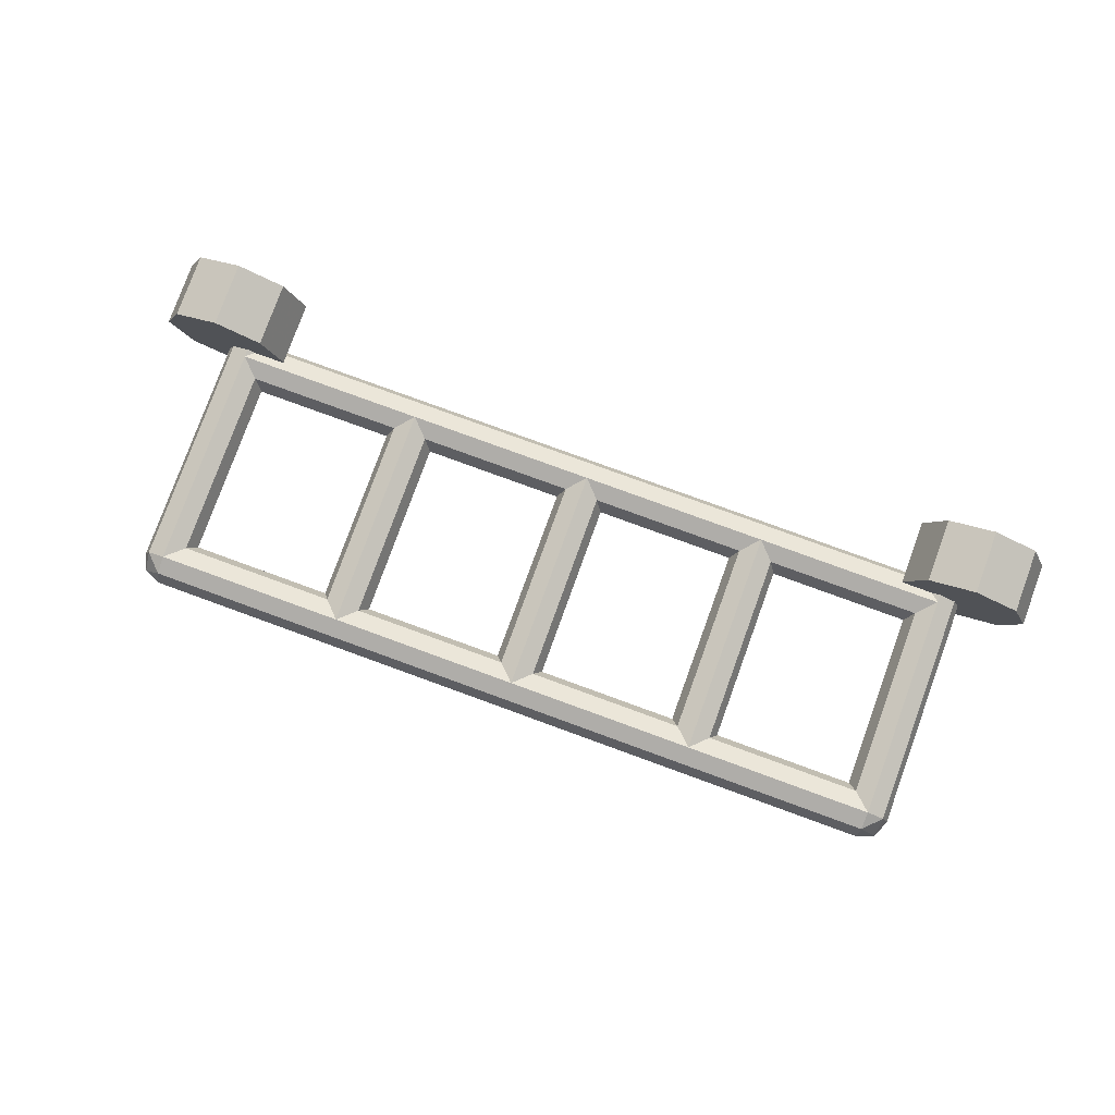
<metadata>
{"format":"obj","ext":"obj","renderer":"f3d","projection":"perspective","resolution":1024,"background":"white","views":[{"elev":79.5,"azim":20.0,"up":"+Z"}]}
</metadata>
<code>
v 5 -0.55 0
v 5.7 -0.55 0
v 5.495 -0.55 0.495
v 5 -0.55 0
v 5.495 -0.55 0.495
v 5 -0.55 0.7
v 5 -0.55 0
v 5 -0.55 0.7
v 4.505 -0.55 0.495
v 5 -0.55 0
v 4.505 -0.55 0.495
v 4.3 -0.55 0
v 5 -0.55 0
v 4.3 -0.55 0
v 4.505 -0.55 -0.495
v 5 -0.55 0
v 4.505 -0.55 -0.495
v 5 -0.55 -0.7
v 5 -0.55 0
v 5 -0.55 -0.7
v 5.495 -0.55 -0.495
v 5 -0.55 0
v 5.495 -0.55 -0.495
v 5.7 -0.55 0
v 5.495 -0.55 0.495
v 5.7 -0.55 0
v 5.7 0 0
v 5.495 0 0.495
v 5 -0.55 0.7
v 5.495 -0.55 0.495
v 5.495 0 0.495
v 5 0 0.7
v 4.505 -0.55 0.495
v 5 -0.55 0.7
v 5 0 0.7
v 4.505 0 0.495
v 4.3 -0.55 0
v 4.505 -0.55 0.495
v 4.505 0 0.495
v 4.3 0 0
v 4.505 -0.55 -0.495
v 4.3 -0.55 0
v 4.3 0 0
v 4.505 0 -0.495
v 5 -0.55 -0.7
v 4.505 -0.55 -0.495
v 4.505 0 -0.495
v 5 0 -0.7
v 5.495 -0.55 -0.495
v 5 -0.55 -0.7
v 5 0 -0.7
v 5.495 0 -0.495
v 5.7 -0.55 0
v 5.495 -0.55 -0.495
v 5.495 0 -0.495
v 5.7 0 0
v 5 -0.8 0
v 5.8 -0.8 0
v 5.566 -0.8 0.5657
v 5 -0.8 0
v 5.566 -0.8 0.5657
v 5 -0.8 0.8
v 5 -0.8 0
v 5 -0.8 0.8
v 4.434 -0.8 0.5657
v 5 -0.8 0
v 4.434 -0.8 0.5657
v 4.2 -0.8 0
v 5 -0.8 0
v 4.2 -0.8 0
v 4.434 -0.8 -0.5657
v 5 -0.8 0
v 4.434 -0.8 -0.5657
v 5 -0.8 -0.8
v 5 -0.8 0
v 5 -0.8 -0.8
v 5.566 -0.8 -0.5657
v 5 -0.8 0
v 5.566 -0.8 -0.5657
v 5.8 -0.8 0
v 5.566 -0.8 0.5657
v 5.8 -0.8 0
v 5.8 0 0
v 5.566 0 0.5657
v 5 -0.8 0.8
v 5.566 -0.8 0.5657
v 5.566 0 0.5657
v 5 0 0.8
v 4.434 -0.8 0.5657
v 5 -0.8 0.8
v 5 0 0.8
v 4.434 0 0.5657
v 4.2 -0.8 0
v 4.434 -0.8 0.5657
v 4.434 0 0.5657
v 4.2 0 0
v 4.434 -0.8 -0.5657
v 4.2 -0.8 0
v 4.2 0 0
v 4.434 0 -0.5657
v 5 -0.8 -0.8
v 4.434 -0.8 -0.5657
v 4.434 0 -0.5657
v 5 0 -0.8
v 5.566 -0.8 -0.5657
v 5 -0.8 -0.8
v 5 0 -0.8
v 5.566 0 -0.5657
v 5.8 -0.8 0
v 5.566 -0.8 -0.5657
v 5.566 0 -0.5657
v 5.8 0 0
v 5.8 0 0
v 5.566 0 0.5657
v 5.495 0 0.495
v 5.7 0 0
v 5.566 0 0.5657
v 5 0 0.8
v 5 0 0.7
v 5.495 0 0.495
v 5 0 0.8
v 4.434 0 0.5657
v 4.505 0 0.495
v 5 0 0.7
v 4.434 0 0.5657
v 4.2 0 0
v 4.3 0 0
v 4.505 0 0.495
v 4.2 0 0
v 4.434 0 -0.5657
v 4.505 0 -0.495
v 4.3 0 0
v 4.434 0 -0.5657
v 5 0 -0.8
v 5 0 -0.7
v 4.505 0 -0.495
v 5 0 -0.8
v 5.566 0 -0.5657
v 5.495 0 -0.495
v 5 0 -0.7
v 5.566 0 -0.5657
v 5.8 0 0
v 5.7 0 0
v 5.495 0 -0.495
v 5.05 -0.55 0.6
v 4.95 -0.55 0.6
v 4.95 -0.05 0.6
v 5.05 -0.05 0.6
v 4.95 -0.05 0.6
v 4.95 -0.05 0.7
v 5.05 -0.05 0.7
v 5.05 -0.05 0.6
v 4.95 -0.55 0.6
v 4.95 -0.55 0.7
v 4.95 -0.05 0.7
v 4.95 -0.05 0.6
v 5.05 -0.05 0.6
v 5.05 -0.05 0.7
v 5.05 -0.55 0.7
v 5.05 -0.55 0.6
v 5.6 -0.55 -0.05
v 5.6 -0.55 0.05
v 5.6 -0.05 0.05
v 5.6 -0.05 -0.05
v 5.6 -0.05 0.05
v 5.7 -0.05 0.05
v 5.7 -0.05 -0.05
v 5.6 -0.05 -0.05
v 5.6 -0.55 0.05
v 5.7 -0.55 0.05
v 5.7 -0.05 0.05
v 5.6 -0.05 0.05
v 5.6 -0.05 -0.05
v 5.7 -0.05 -0.05
v 5.7 -0.55 -0.05
v 5.6 -0.55 -0.05
v 4.95 -0.55 -0.6
v 5.05 -0.55 -0.6
v 5.05 -0.05 -0.6
v 4.95 -0.05 -0.6
v 5.05 -0.05 -0.6
v 5.05 -0.05 -0.7
v 4.95 -0.05 -0.7
v 4.95 -0.05 -0.6
v 5.05 -0.55 -0.6
v 5.05 -0.55 -0.7
v 5.05 -0.05 -0.7
v 5.05 -0.05 -0.6
v 4.95 -0.05 -0.6
v 4.95 -0.05 -0.7
v 4.95 -0.55 -0.7
v 4.95 -0.55 -0.6
v 4.4 -0.55 0.05
v 4.4 -0.55 -0.05
v 4.4 -0.05 -0.05
v 4.4 -0.05 0.05
v 4.4 -0.05 -0.05
v 4.3 -0.05 -0.05
v 4.3 -0.05 0.05
v 4.4 -0.05 0.05
v 4.4 -0.55 -0.05
v 4.3 -0.55 -0.05
v 4.3 -0.05 -0.05
v 4.4 -0.05 -0.05
v 4.4 -0.05 0.05
v 4.3 -0.05 0.05
v 4.3 -0.55 0.05
v 4.4 -0.55 0.05
v -5 -0.55 0
v -5.7 -0.55 0
v -5.495 -0.55 0.495
v -5 -0.55 0
v -5.495 -0.55 0.495
v -5 -0.55 0.7
v -5 -0.55 0
v -5 -0.55 0.7
v -4.505 -0.55 0.495
v -5 -0.55 0
v -4.505 -0.55 0.495
v -4.3 -0.55 0
v -5 -0.55 0
v -4.3 -0.55 0
v -4.505 -0.55 -0.495
v -5 -0.55 0
v -4.505 -0.55 -0.495
v -5 -0.55 -0.7
v -5 -0.55 0
v -5 -0.55 -0.7
v -5.495 -0.55 -0.495
v -5 -0.55 0
v -5.495 -0.55 -0.495
v -5.7 -0.55 0
v -5.495 -0.55 0.495
v -5.7 -0.55 0
v -5.7 0 0
v -5.495 0 0.495
v -5 -0.55 0.7
v -5.495 -0.55 0.495
v -5.495 0 0.495
v -5 0 0.7
v -4.505 -0.55 0.495
v -5 -0.55 0.7
v -5 0 0.7
v -4.505 0 0.495
v -4.3 -0.55 0
v -4.505 -0.55 0.495
v -4.505 0 0.495
v -4.3 0 0
v -4.505 -0.55 -0.495
v -4.3 -0.55 0
v -4.3 0 0
v -4.505 0 -0.495
v -5 -0.55 -0.7
v -4.505 -0.55 -0.495
v -4.505 0 -0.495
v -5 0 -0.7
v -5.495 -0.55 -0.495
v -5 -0.55 -0.7
v -5 0 -0.7
v -5.495 0 -0.495
v -5.7 -0.55 0
v -5.495 -0.55 -0.495
v -5.495 0 -0.495
v -5.7 0 0
v -5 -0.8 0
v -5.8 -0.8 0
v -5.566 -0.8 0.5657
v -5 -0.8 0
v -5.566 -0.8 0.5657
v -5 -0.8 0.8
v -5 -0.8 0
v -5 -0.8 0.8
v -4.434 -0.8 0.5657
v -5 -0.8 0
v -4.434 -0.8 0.5657
v -4.2 -0.8 0
v -5 -0.8 0
v -4.2 -0.8 0
v -4.434 -0.8 -0.5657
v -5 -0.8 0
v -4.434 -0.8 -0.5657
v -5 -0.8 -0.8
v -5 -0.8 0
v -5 -0.8 -0.8
v -5.566 -0.8 -0.5657
v -5 -0.8 0
v -5.566 -0.8 -0.5657
v -5.8 -0.8 0
v -5.566 -0.8 0.5657
v -5.8 -0.8 0
v -5.8 0 0
v -5.566 0 0.5657
v -5 -0.8 0.8
v -5.566 -0.8 0.5657
v -5.566 0 0.5657
v -5 0 0.8
v -4.434 -0.8 0.5657
v -5 -0.8 0.8
v -5 0 0.8
v -4.434 0 0.5657
v -4.2 -0.8 0
v -4.434 -0.8 0.5657
v -4.434 0 0.5657
v -4.2 0 0
v -4.434 -0.8 -0.5657
v -4.2 -0.8 0
v -4.2 0 0
v -4.434 0 -0.5657
v -5 -0.8 -0.8
v -4.434 -0.8 -0.5657
v -4.434 0 -0.5657
v -5 0 -0.8
v -5.566 -0.8 -0.5657
v -5 -0.8 -0.8
v -5 0 -0.8
v -5.566 0 -0.5657
v -5.8 -0.8 0
v -5.566 -0.8 -0.5657
v -5.566 0 -0.5657
v -5.8 0 0
v -5.8 0 0
v -5.566 0 0.5657
v -5.495 0 0.495
v -5.7 0 0
v -5.566 0 0.5657
v -5 0 0.8
v -5 0 0.7
v -5.495 0 0.495
v -5 0 0.8
v -4.434 0 0.5657
v -4.505 0 0.495
v -5 0 0.7
v -4.434 0 0.5657
v -4.2 0 0
v -4.3 0 0
v -4.505 0 0.495
v -4.2 0 0
v -4.434 0 -0.5657
v -4.505 0 -0.495
v -4.3 0 0
v -4.434 0 -0.5657
v -5 0 -0.8
v -5 0 -0.7
v -4.505 0 -0.495
v -5 0 -0.8
v -5.566 0 -0.5657
v -5.495 0 -0.495
v -5 0 -0.7
v -5.566 0 -0.5657
v -5.8 0 0
v -5.7 0 0
v -5.495 0 -0.495
v -5.05 -0.55 0.6
v -4.95 -0.55 0.6
v -4.95 -0.05 0.6
v -5.05 -0.05 0.6
v -4.95 -0.05 0.6
v -4.95 -0.05 0.7
v -5.05 -0.05 0.7
v -5.05 -0.05 0.6
v -4.95 -0.55 0.6
v -4.95 -0.55 0.7
v -4.95 -0.05 0.7
v -4.95 -0.05 0.6
v -5.05 -0.05 0.6
v -5.05 -0.05 0.7
v -5.05 -0.55 0.7
v -5.05 -0.55 0.6
v -5.6 -0.55 -0.05
v -5.6 -0.55 0.05
v -5.6 -0.05 0.05
v -5.6 -0.05 -0.05
v -5.6 -0.05 0.05
v -5.7 -0.05 0.05
v -5.7 -0.05 -0.05
v -5.6 -0.05 -0.05
v -5.6 -0.55 0.05
v -5.7 -0.55 0.05
v -5.7 -0.05 0.05
v -5.6 -0.05 0.05
v -5.6 -0.05 -0.05
v -5.7 -0.05 -0.05
v -5.7 -0.55 -0.05
v -5.6 -0.55 -0.05
v -4.95 -0.55 -0.6
v -5.05 -0.55 -0.6
v -5.05 -0.05 -0.6
v -4.95 -0.05 -0.6
v -5.05 -0.05 -0.6
v -5.05 -0.05 -0.7
v -4.95 -0.05 -0.7
v -4.95 -0.05 -0.6
v -5.05 -0.55 -0.6
v -5.05 -0.55 -0.7
v -5.05 -0.05 -0.7
v -5.05 -0.05 -0.6
v -4.95 -0.05 -0.6
v -4.95 -0.05 -0.7
v -4.95 -0.55 -0.7
v -4.95 -0.55 -0.6
v -4.4 -0.55 0.05
v -4.4 -0.55 -0.05
v -4.4 -0.05 -0.05
v -4.4 -0.05 0.05
v -4.4 -0.05 -0.05
v -4.3 -0.05 -0.05
v -4.3 -0.05 0.05
v -4.4 -0.05 0.05
v -4.4 -0.55 -0.05
v -4.3 -0.55 -0.05
v -4.3 -0.05 -0.05
v -4.4 -0.05 -0.05
v -4.4 -0.05 0.05
v -4.3 -0.05 0.05
v -4.3 -0.55 0.05
v -4.4 -0.55 0.05
v 4.7 -0.6879 -0.08787
v 4.7 -0.6 -0.3
v -4.7 -0.6 -0.3
v -4.7 -0.6879 -0.08787
v 4.7 -0.9 0
v 4.7 -0.6879 -0.08787
v -4.7 -0.6879 -0.08787
v -4.7 -0.9 0
v 4.7 -1.112 -0.08787
v 4.7 -0.9 0
v -4.7 -0.9 0
v -4.7 -1.112 -0.08787
v 4.7 -1.2 -0.3
v 4.7 -1.112 -0.08787
v -4.7 -1.112 -0.08787
v -4.7 -1.2 -0.3
v 4.7 -1.112 -0.5121
v 4.7 -1.2 -0.3
v -4.7 -1.2 -0.3
v -4.7 -1.112 -0.5121
v 4.7 -0.9 -0.6
v 4.7 -1.112 -0.5121
v -4.7 -1.112 -0.5121
v -4.7 -0.9 -0.6
v 4.7 -0.6879 -0.5121
v 4.7 -0.9 -0.6
v -4.7 -0.9 -0.6
v -4.7 -0.6879 -0.5121
v 4.7 -0.6 -0.3
v 4.7 -0.6879 -0.5121
v -4.7 -0.6879 -0.5121
v -4.7 -0.6 -0.3
v 4.7 -3.488 -0.08787
v 4.7 -3.4 -0.3
v -4.7 -3.4 -0.3
v -4.7 -3.488 -0.08787
v 4.7 -3.7 0
v 4.7 -3.488 -0.08787
v -4.7 -3.488 -0.08787
v -4.7 -3.7 0
v 4.7 -3.912 -0.08787
v 4.7 -3.7 0
v -4.7 -3.7 0
v -4.7 -3.912 -0.08787
v 4.7 -4 -0.3
v 4.7 -3.912 -0.08787
v -4.7 -3.912 -0.08787
v -4.7 -4 -0.3
v 4.7 -3.912 -0.5121
v 4.7 -4 -0.3
v -4.7 -4 -0.3
v -4.7 -3.912 -0.5121
v 4.7 -3.7 -0.6
v 4.7 -3.912 -0.5121
v -4.7 -3.912 -0.5121
v -4.7 -3.7 -0.6
v 4.7 -3.488 -0.5121
v 4.7 -3.7 -0.6
v -4.7 -3.7 -0.6
v -4.7 -3.488 -0.5121
v 4.7 -3.4 -0.3
v 4.7 -3.488 -0.5121
v -4.7 -3.488 -0.5121
v -4.7 -3.4 -0.3
v 4.488 -0.8 -0.08787
v 4.4 -0.8 -0.3
v 4.4 -3.7 -0.3
v 4.488 -3.7 -0.08787
v 4.7 -0.8 0
v 4.488 -0.8 -0.08787
v 4.488 -3.7 -0.08787
v 4.7 -3.7 0
v 4.912 -0.8 -0.08787
v 4.7 -0.8 0
v 4.7 -3.7 0
v 4.912 -3.7 -0.08787
v 5 -0.8 -0.3
v 4.912 -0.8 -0.08787
v 4.912 -3.7 -0.08787
v 5 -3.7 -0.3
v 4.912 -0.8 -0.5121
v 5 -0.8 -0.3
v 5 -3.7 -0.3
v 4.912 -3.7 -0.5121
v 4.7 -0.8 -0.6
v 4.912 -0.8 -0.5121
v 4.912 -3.7 -0.5121
v 4.7 -3.7 -0.6
v 4.488 -0.8 -0.5121
v 4.7 -0.8 -0.6
v 4.7 -3.7 -0.6
v 4.488 -3.7 -0.5121
v 4.4 -0.8 -0.3
v 4.488 -0.8 -0.5121
v 4.488 -3.7 -0.5121
v 4.4 -3.7 -0.3
v 4.7 -3.7 0
v 4.7 -3.912 -0.08787
v 4.912 -3.7 -0.08787
v 4.912 -3.912 -0.3
v 5 -3.7 -0.3
v 4.912 -3.7 -0.08787
v 4.7 -3.912 -0.08787
v 4.912 -3.912 -0.3
v 4.912 -3.7 -0.08787
v 4.7 -4 -0.3
v 4.912 -3.912 -0.3
v 4.7 -3.912 -0.08787
v 4.7 -3.7 -0.6
v 4.7 -3.912 -0.5121
v 4.912 -3.7 -0.5121
v 4.912 -3.912 -0.3
v 5 -3.7 -0.3
v 4.912 -3.7 -0.5121
v 4.7 -3.912 -0.5121
v 4.912 -3.912 -0.3
v 4.912 -3.7 -0.5121
v 4.7 -4 -0.3
v 4.912 -3.912 -0.3
v 4.7 -3.912 -0.5121
v -4.488 -0.8 -0.08787
v -4.4 -0.8 -0.3
v -4.4 -3.7 -0.3
v -4.488 -3.7 -0.08787
v -4.7 -0.8 0
v -4.488 -0.8 -0.08787
v -4.488 -3.7 -0.08787
v -4.7 -3.7 0
v -4.912 -0.8 -0.08787
v -4.7 -0.8 0
v -4.7 -3.7 0
v -4.912 -3.7 -0.08787
v -5 -0.8 -0.3
v -4.912 -0.8 -0.08787
v -4.912 -3.7 -0.08787
v -5 -3.7 -0.3
v -4.912 -0.8 -0.5121
v -5 -0.8 -0.3
v -5 -3.7 -0.3
v -4.912 -3.7 -0.5121
v -4.7 -0.8 -0.6
v -4.912 -0.8 -0.5121
v -4.912 -3.7 -0.5121
v -4.7 -3.7 -0.6
v -4.488 -0.8 -0.5121
v -4.7 -0.8 -0.6
v -4.7 -3.7 -0.6
v -4.488 -3.7 -0.5121
v -4.4 -0.8 -0.3
v -4.488 -0.8 -0.5121
v -4.488 -3.7 -0.5121
v -4.4 -3.7 -0.3
v -4.7 -3.7 0
v -4.7 -3.912 -0.08787
v -4.912 -3.7 -0.08787
v -4.912 -3.912 -0.3
v -5 -3.7 -0.3
v -4.912 -3.7 -0.08787
v -4.7 -3.912 -0.08787
v -4.912 -3.912 -0.3
v -4.912 -3.7 -0.08787
v -4.7 -4 -0.3
v -4.912 -3.912 -0.3
v -4.7 -3.912 -0.08787
v -4.7 -3.7 -0.6
v -4.7 -3.912 -0.5121
v -4.912 -3.7 -0.5121
v -4.912 -3.912 -0.3
v -5 -3.7 -0.3
v -4.912 -3.7 -0.5121
v -4.7 -3.912 -0.5121
v -4.912 -3.912 -0.3
v -4.912 -3.7 -0.5121
v -4.7 -4 -0.3
v -4.912 -3.912 -0.3
v -4.7 -3.912 -0.5121
v -0.2121 -0.9 -0.08787
v -0.3 -0.9 -0.3
v -0.3 -3.7 -0.3
v -0.2121 -3.7 -0.08787
v 0 -0.9 0
v -0.2121 -0.9 -0.08787
v -0.2121 -3.7 -0.08787
v 0 -3.7 0
v 0.2121 -0.9 -0.08787
v 0 -0.9 0
v 0 -3.7 0
v 0.2121 -3.7 -0.08787
v 0.3 -0.9 -0.3
v 0.2121 -0.9 -0.08787
v 0.2121 -3.7 -0.08787
v 0.3 -3.7 -0.3
v 0.2121 -0.9 -0.5121
v 0.3 -0.9 -0.3
v 0.3 -3.7 -0.3
v 0.2121 -3.7 -0.5121
v 0 -0.9 -0.6
v 0.2121 -0.9 -0.5121
v 0.2121 -3.7 -0.5121
v 0 -3.7 -0.6
v -0.2121 -0.9 -0.5121
v 0 -0.9 -0.6
v 0 -3.7 -0.6
v -0.2121 -3.7 -0.5121
v -0.3 -0.9 -0.3
v -0.2121 -0.9 -0.5121
v -0.2121 -3.7 -0.5121
v -0.3 -3.7 -0.3
v 2.138 -0.9 -0.08787
v 2.05 -0.9 -0.3
v 2.05 -3.7 -0.3
v 2.138 -3.7 -0.08787
v 2.35 -0.9 0
v 2.138 -0.9 -0.08787
v 2.138 -3.7 -0.08787
v 2.35 -3.7 0
v 2.562 -0.9 -0.08787
v 2.35 -0.9 0
v 2.35 -3.7 0
v 2.562 -3.7 -0.08787
v 2.65 -0.9 -0.3
v 2.562 -0.9 -0.08787
v 2.562 -3.7 -0.08787
v 2.65 -3.7 -0.3
v 2.562 -0.9 -0.5121
v 2.65 -0.9 -0.3
v 2.65 -3.7 -0.3
v 2.562 -3.7 -0.5121
v 2.35 -0.9 -0.6
v 2.562 -0.9 -0.5121
v 2.562 -3.7 -0.5121
v 2.35 -3.7 -0.6
v 2.138 -0.9 -0.5121
v 2.35 -0.9 -0.6
v 2.35 -3.7 -0.6
v 2.138 -3.7 -0.5121
v 2.05 -0.9 -0.3
v 2.138 -0.9 -0.5121
v 2.138 -3.7 -0.5121
v 2.05 -3.7 -0.3
v -2.138 -0.9 -0.08787
v -2.05 -0.9 -0.3
v -2.05 -3.7 -0.3
v -2.138 -3.7 -0.08787
v -2.35 -0.9 0
v -2.138 -0.9 -0.08787
v -2.138 -3.7 -0.08787
v -2.35 -3.7 0
v -2.562 -0.9 -0.08787
v -2.35 -0.9 0
v -2.35 -3.7 0
v -2.562 -3.7 -0.08787
v -2.65 -0.9 -0.3
v -2.562 -0.9 -0.08787
v -2.562 -3.7 -0.08787
v -2.65 -3.7 -0.3
v -2.562 -0.9 -0.5121
v -2.65 -0.9 -0.3
v -2.65 -3.7 -0.3
v -2.562 -3.7 -0.5121
v -2.35 -0.9 -0.6
v -2.562 -0.9 -0.5121
v -2.562 -3.7 -0.5121
v -2.35 -3.7 -0.6
v -2.138 -0.9 -0.5121
v -2.35 -0.9 -0.6
v -2.35 -3.7 -0.6
v -2.138 -3.7 -0.5121
v -2.05 -0.9 -0.3
v -2.138 -0.9 -0.5121
v -2.138 -3.7 -0.5121
v -2.05 -3.7 -0.3
g mesh687457
f 1 3 2
f 4 6 5
f 7 9 8
f 10 12 11
f 13 15 14
f 16 18 17
f 19 21 20
f 22 24 23
g mesh687459
f 25 27 26
f 27 25 28
f 29 31 30
f 31 29 32
f 33 35 34
f 35 33 36
f 37 39 38
f 39 37 40
f 41 43 42
f 43 41 44
f 45 47 46
f 47 45 48
f 49 51 50
f 51 49 52
f 53 55 54
f 55 53 56
g mesh687465
f 57 58 59
f 60 61 62
f 63 64 65
f 66 67 68
f 69 70 71
f 72 73 74
f 75 76 77
f 78 79 80
g mesh687467
f 81 82 83
f 83 84 81
f 85 86 87
f 87 88 85
f 89 90 91
f 91 92 89
f 93 94 95
f 95 96 93
f 97 98 99
f 99 100 97
f 101 102 103
f 103 104 101
f 105 106 107
f 107 108 105
f 109 110 111
f 111 112 109
g mesh687470
f 113 115 114
f 115 113 116
f 117 119 118
f 119 117 120
f 121 123 122
f 123 121 124
f 125 127 126
f 127 125 128
f 129 131 130
f 131 129 132
f 133 135 134
f 135 133 136
f 137 139 138
f 139 137 140
f 141 143 142
f 143 141 144
g mesh687472
f 145 146 147
f 147 148 145
f 149 150 151
f 151 152 149
f 153 154 155
f 155 156 153
f 157 158 159
f 159 160 157
g mesh687474
f 161 162 163
f 163 164 161
f 165 166 167
f 167 168 165
f 169 170 171
f 171 172 169
f 173 174 175
f 175 176 173
g mesh687476
f 177 178 179
f 179 180 177
f 181 182 183
f 183 184 181
f 185 186 187
f 187 188 185
f 189 190 191
f 191 192 189
g mesh687478
f 193 194 195
f 195 196 193
f 197 198 199
f 199 200 197
f 201 202 203
f 203 204 201
f 205 206 207
f 207 208 205
g mesh687483
f 209 210 211
f 212 213 214
f 215 216 217
f 218 219 220
f 221 222 223
f 224 225 226
f 227 228 229
f 230 231 232
g mesh687485
f 233 234 235
f 235 236 233
f 237 238 239
f 239 240 237
f 241 242 243
f 243 244 241
f 245 246 247
f 247 248 245
f 249 250 251
f 251 252 249
f 253 254 255
f 255 256 253
f 257 258 259
f 259 260 257
f 261 262 263
f 263 264 261
g mesh687491
f 265 267 266
f 268 270 269
f 271 273 272
f 274 276 275
f 277 279 278
f 280 282 281
f 283 285 284
f 286 288 287
g mesh687493
f 289 291 290
f 291 289 292
f 293 295 294
f 295 293 296
f 297 299 298
f 299 297 300
f 301 303 302
f 303 301 304
f 305 307 306
f 307 305 308
f 309 311 310
f 311 309 312
f 313 315 314
f 315 313 316
f 317 319 318
f 319 317 320
g mesh687496
f 321 322 323
f 323 324 321
f 325 326 327
f 327 328 325
f 329 330 331
f 331 332 329
f 333 334 335
f 335 336 333
f 337 338 339
f 339 340 337
f 341 342 343
f 343 344 341
f 345 346 347
f 347 348 345
f 349 350 351
f 351 352 349
g mesh687498
f 353 355 354
f 355 353 356
f 357 359 358
f 359 357 360
f 361 363 362
f 363 361 364
f 365 367 366
f 367 365 368
g mesh687500
f 369 371 370
f 371 369 372
f 373 375 374
f 375 373 376
f 377 379 378
f 379 377 380
f 381 383 382
f 383 381 384
g mesh687502
f 385 387 386
f 387 385 388
f 389 391 390
f 391 389 392
f 393 395 394
f 395 393 396
f 397 399 398
f 399 397 400
g mesh687504
f 401 403 402
f 403 401 404
f 405 407 406
f 407 405 408
f 409 411 410
f 411 409 412
f 413 415 414
f 415 413 416
g mesh687507
f 417 418 419
f 419 420 417
f 421 422 423
f 423 424 421
f 425 426 427
f 427 428 425
f 429 430 431
f 431 432 429
f 433 434 435
f 435 436 433
f 437 438 439
f 439 440 437
f 441 442 443
f 443 444 441
f 445 446 447
f 447 448 445
g mesh687509
f 449 450 451
f 451 452 449
f 453 454 455
f 455 456 453
f 457 458 459
f 459 460 457
f 461 462 463
f 463 464 461
f 465 466 467
f 467 468 465
f 469 470 471
f 471 472 469
f 473 474 475
f 475 476 473
f 477 478 479
f 479 480 477
g mesh687512
f 481 482 483
f 483 484 481
f 485 486 487
f 487 488 485
f 489 490 491
f 491 492 489
f 493 494 495
f 495 496 493
f 497 498 499
f 499 500 497
f 501 502 503
f 503 504 501
f 505 506 507
f 507 508 505
f 509 510 511
f 511 512 509
g mesh687515
f 513 514 515
f 516 517 518
f 519 520 521
f 522 523 524
g mesh687517
f 525 527 526
f 528 530 529
f 531 533 532
f 534 536 535
g mesh687525
f 537 539 538
f 539 537 540
f 541 543 542
f 543 541 544
f 545 547 546
f 547 545 548
f 549 551 550
f 551 549 552
f 553 555 554
f 555 553 556
f 557 559 558
f 559 557 560
f 561 563 562
f 563 561 564
f 565 567 566
f 567 565 568
g mesh687528
f 569 571 570
f 572 574 573
f 575 577 576
f 578 580 579
g mesh687530
f 581 582 583
f 584 585 586
f 587 588 589
f 590 591 592
g mesh687538
f 593 594 595
f 595 596 593
f 597 598 599
f 599 600 597
f 601 602 603
f 603 604 601
f 605 606 607
f 607 608 605
f 609 610 611
f 611 612 609
f 613 614 615
f 615 616 613
f 617 618 619
f 619 620 617
f 621 622 623
f 623 624 621
g mesh687544
f 625 626 627
f 627 628 625
f 629 630 631
f 631 632 629
f 633 634 635
f 635 636 633
f 637 638 639
f 639 640 637
f 641 642 643
f 643 644 641
f 645 646 647
f 647 648 645
f 649 650 651
f 651 652 649
f 653 654 655
f 655 656 653
g mesh687550
f 657 659 658
f 659 657 660
f 661 663 662
f 663 661 664
f 665 667 666
f 667 665 668
f 669 671 670
f 671 669 672
f 673 675 674
f 675 673 676
f 677 679 678
f 679 677 680
f 681 683 682
f 683 681 684
f 685 687 686
f 687 685 688

</code>
